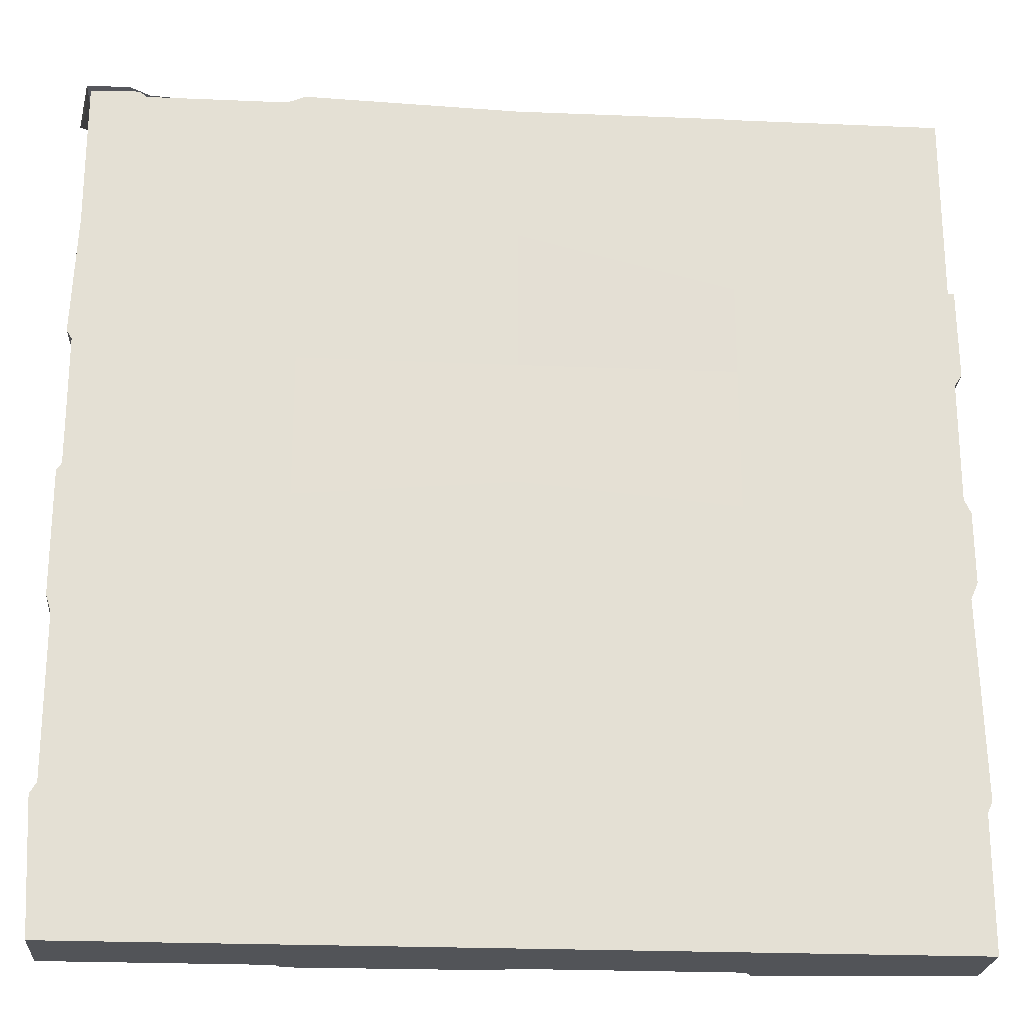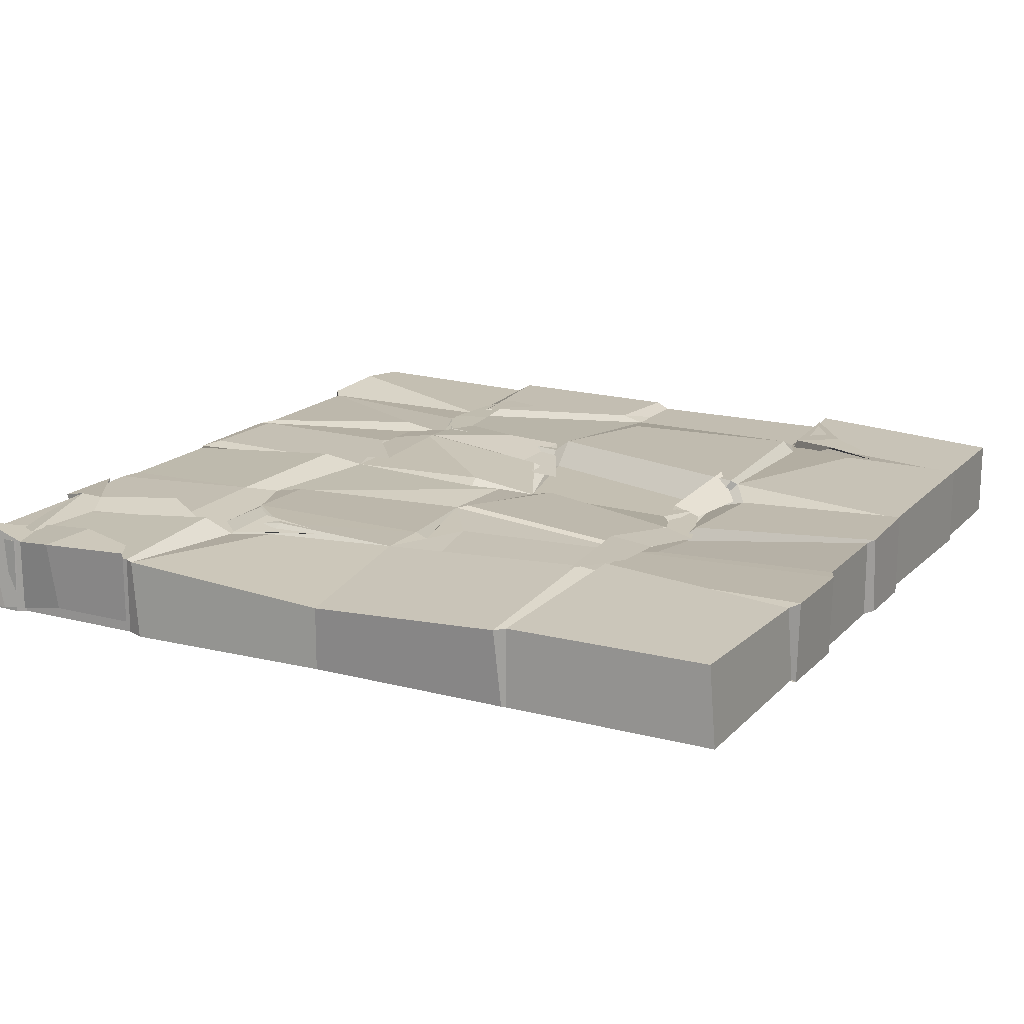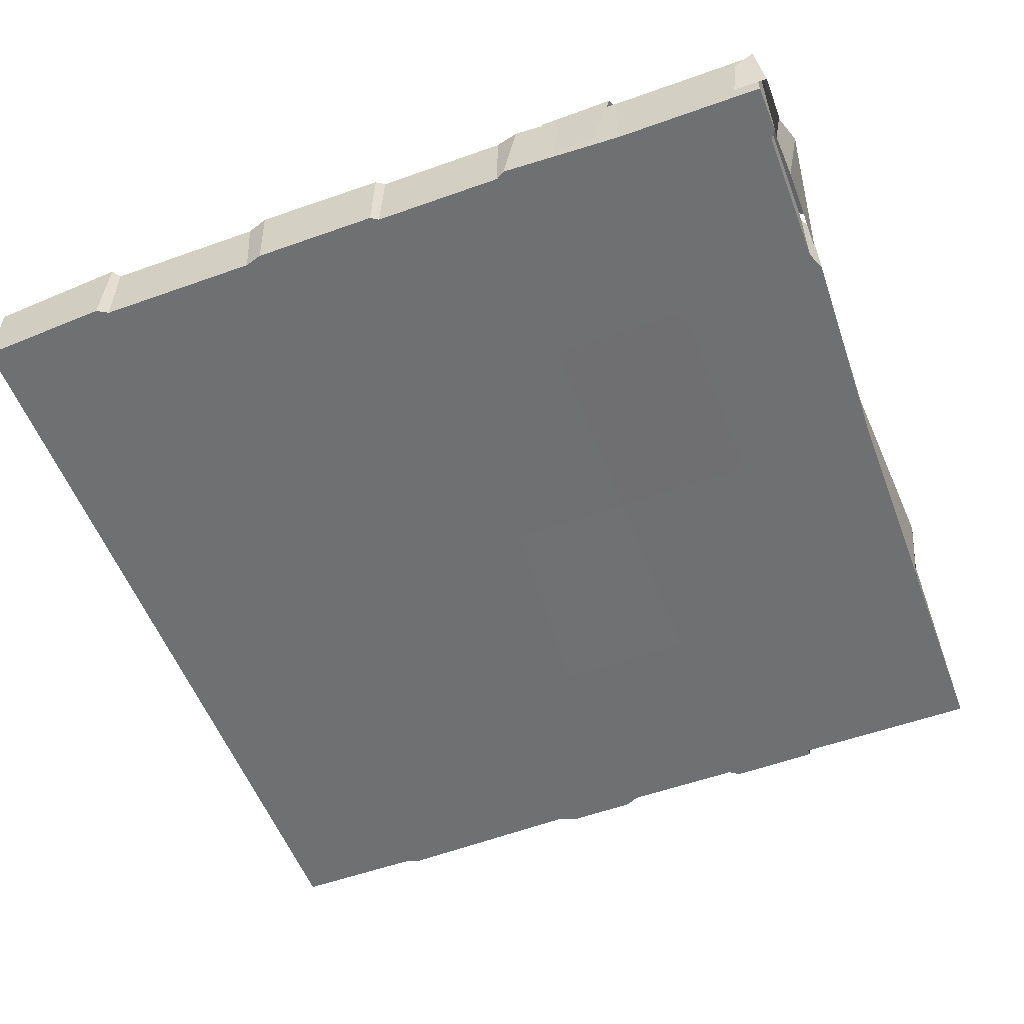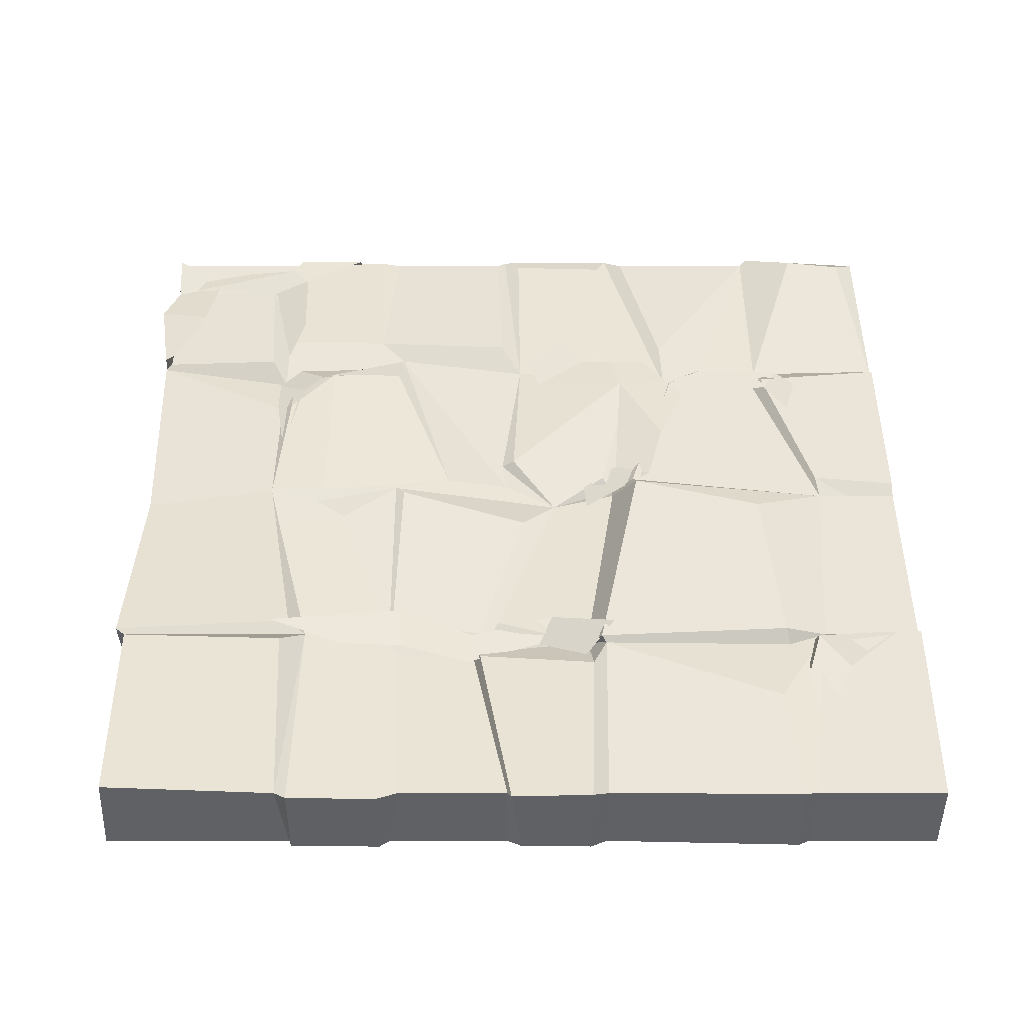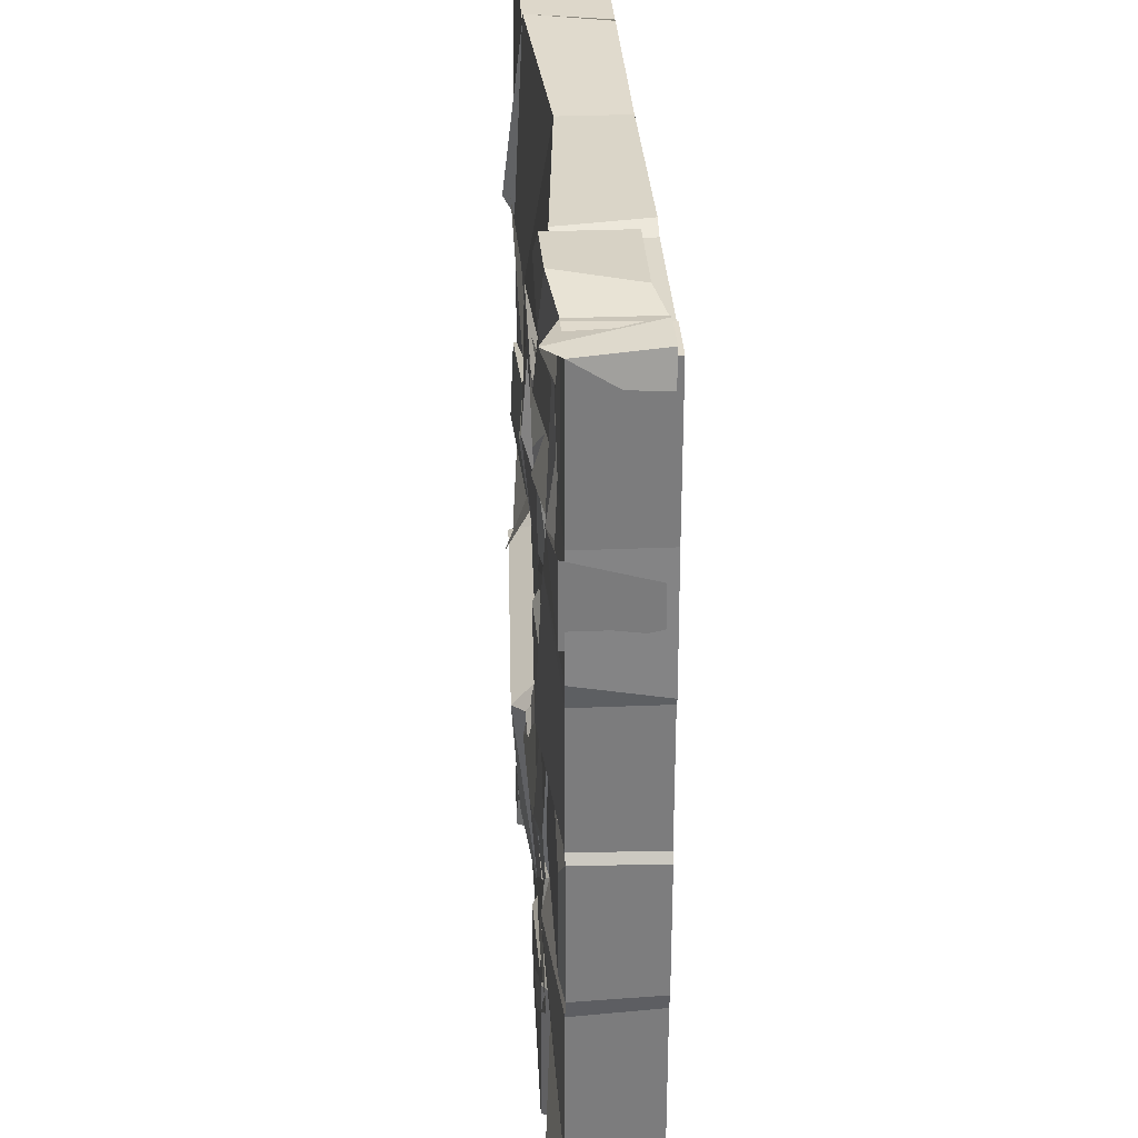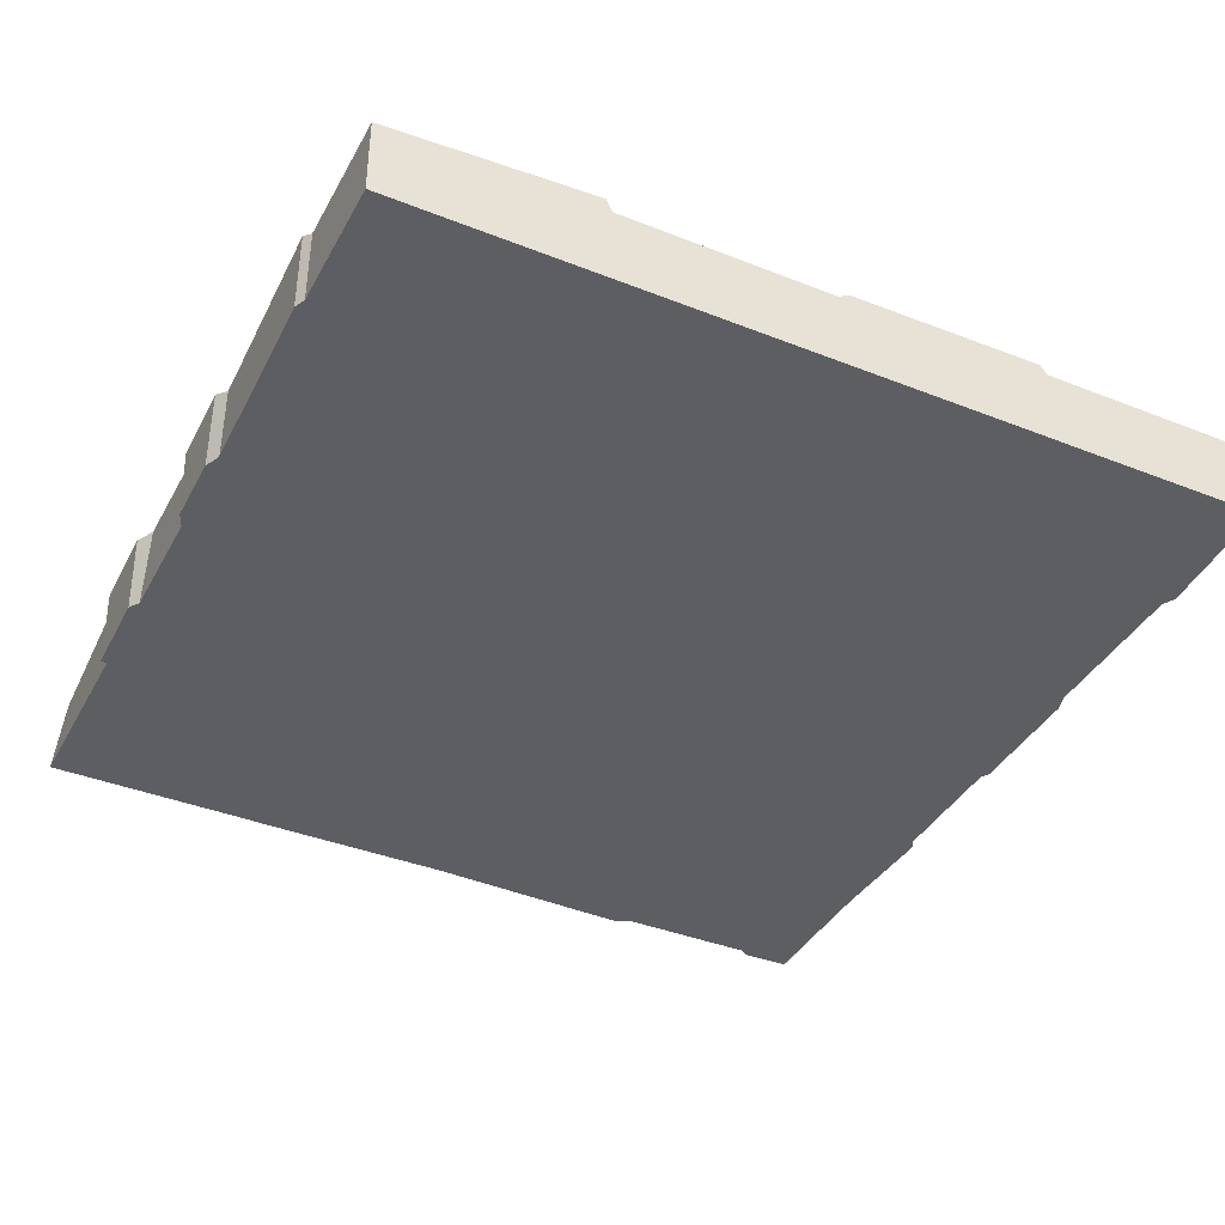
<metadata>
{"format":"obj","ext":"obj","renderer":"f3d","projection":"perspective","resolution":1024,"background":"white","views":[{"elev":-23.1,"azim":175.8,"up":"+Y"},{"elev":16.8,"azim":-152.0,"up":"+Z"},{"elev":-54.9,"azim":110.7,"up":"+Z"},{"elev":44.6,"azim":-90.0,"up":"+Z"},{"elev":31.4,"azim":86.7,"up":"+Y"},{"elev":-39.2,"azim":-26.3,"up":"+Z"}]}
</metadata>
<code>
g default
v 0.05685 -0.3709 0.1368
v -0.07179 -0.3837 0.1253
v 0.09266 -0.7213 0.2161
v 0.212 -0.5486 0.1474
v 0.4334 -0.8033 0.2054
v 0.8325 -0.5911 0.2075
v 0.7623 -0.9408 0.1917
v 0.8985 -0.8469 0.168
v 1.06 -0.7296 0.1717
v 1.046 -0.5332 0.181
v 0.8502 -0.1343 0.1777
v 1.046 -0.3811 0.1792
v 1.229 -0.276 0.1813
v 1.066 -0.07018 0.1688
v 0.8235 -1.24 0.172
v 0.9534 -1.079 0.1944
v 0.8152 -1.401 0.192
v 0.9662 -1.475 0.1694
v 0.6344 -1.512 0.2
v 0.8339 -1.568 0.201
v -1.08 0.566 0.1409
v -0.8666 0.5748 0.1672
v -0.9609 1.23 0.2054
v -1.081 0.8677 0.1594
v -1.156 0.2394 0.1025
v -1.005 0.2142 0.1325
v -1.038 -0.124 0.1033
v -0.8752 -0.1867 0.1259
v -1.139 -0.3573 0.1404
v -1.008 -0.4964 0.2504
v -1.262 -1.652 0.1933
v -1.06 -1.517 0.1929
v -1.296 -1.449 0.1945
v -1.647 -1.472 0.1295
v -1.057 -1.898 0.2138
v -1.019 -1.866 0.1754
v -1.026 -1.47 0.08311
v 1.986 0.9233 0.1706
v 1.991 1.271 0.1706
v 1.851 1.312 0.2048
v 1.8 1.231 0.1706
v 1.7 1.411 0.1559
v 1.121 1.29 0.1578
v 1.319 1.21 0.2267
v 1.711 1.878 0.1706
v 1.866 1.575 0.1706
v 1.794 1.835 0.1701
v 1.986 0.9233 -0.1807
v 1.985 1.17 -0.1807
v 0.7768 1.182 0.2028
v 0.8848 1.322 0.1388
v 0.6869 1.321 0.1648
v 0.3351 1.267 0.189
v 1.004 1.214 0.1468
v 0.8888 1.076 0.2032
v 0.9649 0.7309 0.1743
v 1.03 0.854 0.1351
v -2.009 -2.022 0.1485
v 1.972 -2.022 0.1485
v -1.974 1.949 0.1485
v 1.972 1.981 0.1485
v -2.009 1.959 -0.2218
v 1.972 1.981 -0.2218
v -2.009 -2.022 -0.2218
v 1.972 -2.022 -0.2218
v -2.032 -1.359 0.1732
v 1.972 -1.359 0.1485
v 1.972 -1.359 -0.2218
v -2.032 -1.359 -0.2218
v -2.043 -0.3636 0.1797
v 2.004 -0.5405 0.1485
v 1.996 -0.5316 -0.2218
v -2.043 -0.3636 -0.2218
v -2.04 0.01624 0.1633
v 1.999 0.05711 0.1485
v 1.996 0.04724 -0.2218
v -2.04 -0.03141 -0.2218
v -2.052 0.6486 0.1599
v 1.972 0.6893 0.1485
v 1.972 0.6893 -0.2218
v -2.043 0.6486 -0.2218
v -2.009 1.128 0.1485
v 1.972 1.296 0.1485
v 1.972 1.296 -0.2218
v -2.009 1.052 -0.2218
v -1.014 -2.022 0.1485
v -1.014 -2.022 -0.2218
v -1.014 -1.359 -0.2218
v -1.014 -0.3636 -0.2218
v -1.014 -0.03141 -0.2218
v -1.014 0.6321 -0.2218
v -1.014 1.052 -0.2218
v -1.014 1.959 -0.2218
v -1.014 1.959 0.1485
v -1.014 1.052 0.1485
v -1.014 0.6321 0.1218
v -1.075 0.1863 0.07499
v -1.014 -0.3636 0.08748
v -1.014 -1.556 0.1485
v -0.01845 -2.022 0.1485
v -0.01845 -2.022 -0.2218
v -0.01845 -1.359 -0.2218
v -0.01845 -0.5636 -0.2218
v -0.01845 0.05746 -0.2211
v -0.01845 0.6321 -0.2176
v -0.01845 1.296 -0.2216
v -0.01845 1.959 -0.2218
v -0.01845 1.959 0.07723
v -0.01845 1.296 0.1899
v -0.01845 0.6321 0.208
v -0.01845 -0.212 0.06161
v -0.01845 -0.5231 0.1485
v -0.01845 -1.631 0.1485
v 0.9769 -2.022 0.1485
v 0.9769 -2.022 -0.2218
v 0.9769 -1.359 -0.2218
v 0.9769 -0.695 -0.2218
v 0.9769 -0.03141 -0.2218
v 0.9769 0.6321 -0.2218
v 0.9769 1.296 -0.2218
v 0.9769 1.995 -0.2218
v 1.013 1.985 0.1485
v 0.9176 1.296 0.1159
v 1.088 0.6321 0.1485
v 0.9769 -0.03141 0.1485
v 0.9002 -0.8413 0.1485
v 0.9769 -1.359 0.1485
v -2.046 1.072 0.1599
v -2.038 1.072 -0.2218
v -2.009 0.5502 0.1485
v -2.009 0.5998 -0.2218
v -2.009 0.03607 -0.2218
v -2.009 0.03607 0.1485
v -2.009 -0.439 0.1485
v -2.009 -0.439 -0.2218
v -2.009 -1.41 -0.2218
v -2.009 -1.41 0.1485
v -0.9735 2.005 0.1485
v -0.9907 1.962 -0.2218
v -0.9539 1.138 0.19
v -1.12 -0.4542 0.2074
v -1.091 -0.4318 0.228
v -0.01845 -0.6449 0.2617
v -1.441 -1.303 0.1906
v -1.125 0.204 0.07671
v -1.127 0.5944 0.129
v -1.105 -1.376 0.1485
v -0.1529 -1.284 0.2206
v -0.01845 -1.782 0.1485
v 0.08689 -1.613 0.1845
v -0.2406 1.241 0.1497
v -0.2076 0.9011 0.1859
v -0.0825 1.049 0.1692
v 0.9235 1.016 0.1914
v 1.06 1.959 0.1485
v 1.061 1.959 -0.2218
v 1.019 1.369 0.2061
v 1.7 1.959 0.1485
v 1.726 1.426 0.1485
v 1.712 1.959 -0.2218
v 1.748 1.987 -0.2218
v 1.734 1.989 0.1485
v 1.258 1.296 0.1485
v 1.206 0.7572 0.1832
v 1.135 0.07411 0.2138
v 1.997 0.7941 0.1485
v 1.997 0.7288 -0.2218
v 1.972 0.09635 0.1485
v 1.972 0.08317 -0.2218
v 0.679 1.296 0.1485
v 0.1349 0.3573 0.1175
v 0.2085 0.06615 0.1501
v 0.04907 0.04712 0.1504
v -0.2141 -0.04384 0.1422
v 0.888 -1.335 0.1485
v 0.8658 -0.8734 0.1776
v 0.9769 -1.067 0.1826
v 1.14 -0.8266 0.1945
v 1.972 -0.6352 0.1485
v 1.972 -0.6103 -0.2218
v 1.903 -1.635 0.2263
v 1.9 -1.924 0.1967
v 2.004 -1.391 0.1666
v 2.004 -1.412 -0.2218
v -1.116 1.167 0.2342
v 0.05166 -0.6304 0.2055
v 0.04867 -0.5231 0.1167
v 1.091 -0.4727 0.1699
v 1.912 -0.4929 0.1698
v 1.928 -0.02355 0.1699
v 0.2183 0.005738 0.1802
v 0.9068 -0.6482 0.1926
v 0.1093 -0.4742 0.1608
v -0.007684 1.023 0.1845
v 0.6558 1.241 0.1949
v 0.919 0.6546 0.1872
v 0.8666 1.241 0.1623
v -1.037 -1.354 0.2219
v -1.152 0.1728 0.1417
v -1.181 -0.3927 0.1298
v -0.9823 0.1806 0.1228
v -0.9334 0.08295 0.1462
v -0.9335 0.617 0.1455
v -0.0568 0.5888 0.2147
v -1.096 -1.533 0.1761
v -1.046 -2.022 0.2102
v 0.04346 -2.022 0.1812
v 0.894 -1.391 0.1817
v 0.9475 -2.022 0.1914
v 1.416 1.798 0.2061
v 1.743 1.748 0.1683
v 1.7 1.983 0.1485
v 1.475 2.052 0.1858
v 1.7 1.983 -0.1971
v 1.475 1.99 -0.1598
v 1.837 1.818 0.1683
v 1.911 1.991 0.2263
v 1.794 2.024 -0.1971
v 1.987 1.987 0.1485
v 1.995 2.024 -0.1971
v 1.087 1.926 0.2061
v 1.059 1.99 0.1858
v 1.059 1.99 -0.1598
v 2.032 1.897 -0.02857
v 1.995 1.869 -0.1971
g pared_1:initialShadingGroupinitialShadingGroupmuro_2musgo_7
f 4 1 2 3
f 6 4 3 5
f 5 7 8 6
f 10 6 8 9
f 12 11 6 10
f 11 12 13 14
f 16 8 7 15
f 15 17 18 16
f 17 19 20 18
f 24 21 22 23
f 21 25 26 22
f 25 27 28 26
f 27 29 30 28
f 34 31 32 33
f 31 35 36 32
f 32 36 37 33
f 38 39 40 41
f 44 41 42 43
f 42 41 40 45
f 45 40 46 47
f 39 38 48 49
f 53 50 51 52
f 57 54 55 56
f 55 54 51 50
f 122 123 157 155
f 121 122 155 156
f 120 121 156
f 114 115 65 59
f 83 84 63 61
f 85 82 60 62
f 127 181 183 67
f 183 184 68 67
f 184 116 68
f 136 137 66 69
f 126 178 179 71
f 179 180 72 71
f 180 117 72
f 69 66 134 135
f 125 188 189 190
f 71 72 76 75
f 117 118 76 72
f 73 70 74 77
f 164 165 168 79
f 168 169 80 79
f 118 119 80 169
f 132 133 130 131
f 163 164 166 83
f 166 167 84 83
f 119 120 84 167
f 81 78 128 129
f 206 87 86
f 69 88 136
f 135 89 88 69
f 77 90 89 73
f 131 91 90 132
f 129 92 91 81
f 62 93 92 85
f 60 94 93 62
f 82 95 185
f 78 96 95 128
f 133 145 146 130
f 199 200 98 97
f 141 142 98
f 137 205 99 144 66
f 86 87 101 100
f 87 88 102 101
f 88 89 103 102
f 89 90 104 103
f 90 91 105 104
f 91 92 106 105
f 92 93 139
f 93 94 138 139
f 140 95 151 109
f 151 152 153 109
f 110 204 174 111
f 202 98 112 111
f 98 142 143 112
f 99 149 113
f 209 115 114
f 101 102 116 115
f 102 103 117 116
f 103 104 118 117
f 104 105 119 118
f 105 106 120 119
f 106 107 121 120
f 107 108 122 121
f 108 109 170 122
f 154 194 171 196
f 171 173 124
f 191 192 125
f 112 143 186 187
f 175 208 127
f 128 95 82
f 129 128 82 85
f 85 92 129
f 130 146 96 78
f 131 130 78 81
f 81 91 131
f 132 90 77
f 77 74 133 132
f 74 199 97 145 133
f 134 141 200 70
f 135 134 70 73
f 73 89 135
f 136 88 87 64
f 64 58 137 136
f 205 206 86 99
f 138 140 109 108
f 139 138 108 107
f 92 139 107 106
f 94 95 140 138
f 141 147 198 142
f 143 142 198 148
f 113 186 143
f 66 144 141 134
f 146 145 97 96
f 143 148 113
f 99 198 147
f 141 144 99 147
f 99 86 100 149
f 127 208 209 114
f 152 96 110
f 95 96 152 151
f 153 152 110
f 123 154 124
f 162 83 61
f 156 155 158 160
f 120 156 160 84
f 159 163 83
f 161 162 61 63
f 84 161 63
f 84 160 161
f 160 158 162 161
f 158 159 83 162
f 155 157 159 158
f 123 124 164 163
f 124 125 165 164
f 166 164 79
f 79 80 167 166
f 119 167 80
f 168 165 125 75
f 75 76 169 168
f 118 169 76
f 122 170 123
f 173 111 172
f 111 112 187
f 110 111 173 171
f 124 173 172 125
f 96 203 204 110
f 111 174 201 97 202
f 171 153 110
f 126 176 177
f 177 176 175 127
f 67 177 127
f 177 67 178 126
f 67 68 180 179
f 116 117 180 68
f 182 114 59
f 183 181 182 59
f 59 65 184 183
f 115 116 184 65
f 127 114 182 181
f 82 185 94 60
f 185 95 94
f 175 176 186 113
f 187 186 176 126
f 111 193 192 191
f 125 126 188
f 126 71 189 188
f 71 75 190 189
f 75 125 190
f 126 125 192
f 125 172 191
f 111 187 193
f 187 126 192 193
f 172 111 191
f 109 153 194
f 170 109 195
f 124 154 196
f 171 124 196
f 154 123 197
f 123 170 195 197
f 153 171 194
f 70 200 199 74
f 200 141 98
f 96 97 201 203
f 97 98 202
f 204 203 201 174
f 58 206 205 137
f 64 87 206 58
f 100 207 150 149
f 100 101 207
f 209 208 150 207
f 207 101 115 209
f 179 178 67
f 113 148 198 99
f 113 149 150
f 113 150 208 175
f 194 195 109
f 154 197 195
f 154 195 194
f 159 157 123 163
f 210 211 212 213
f 213 212 214 215
f 212 211 216 217
f 214 212 217 218
f 218 217 219 220
f 210 213 222 221
f 213 215 223 222
f 220 219 224 225

</code>
